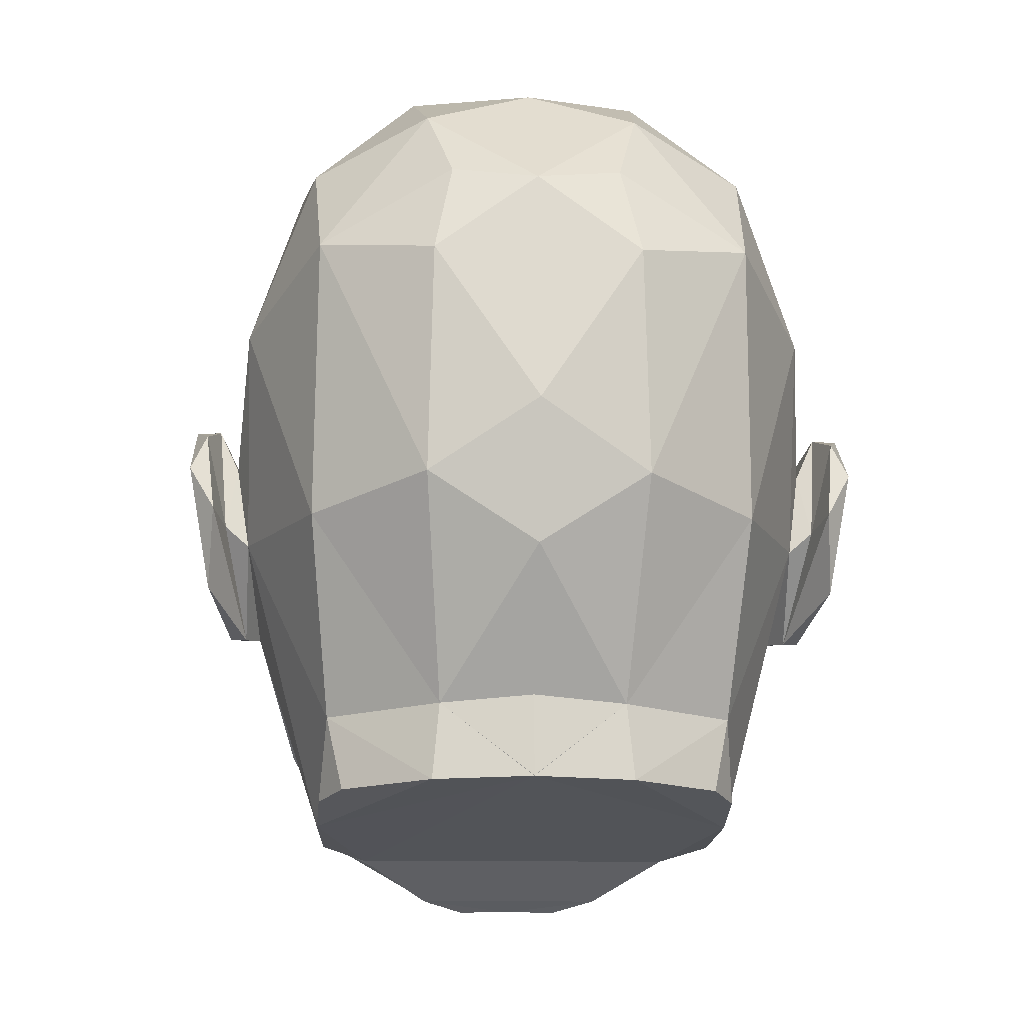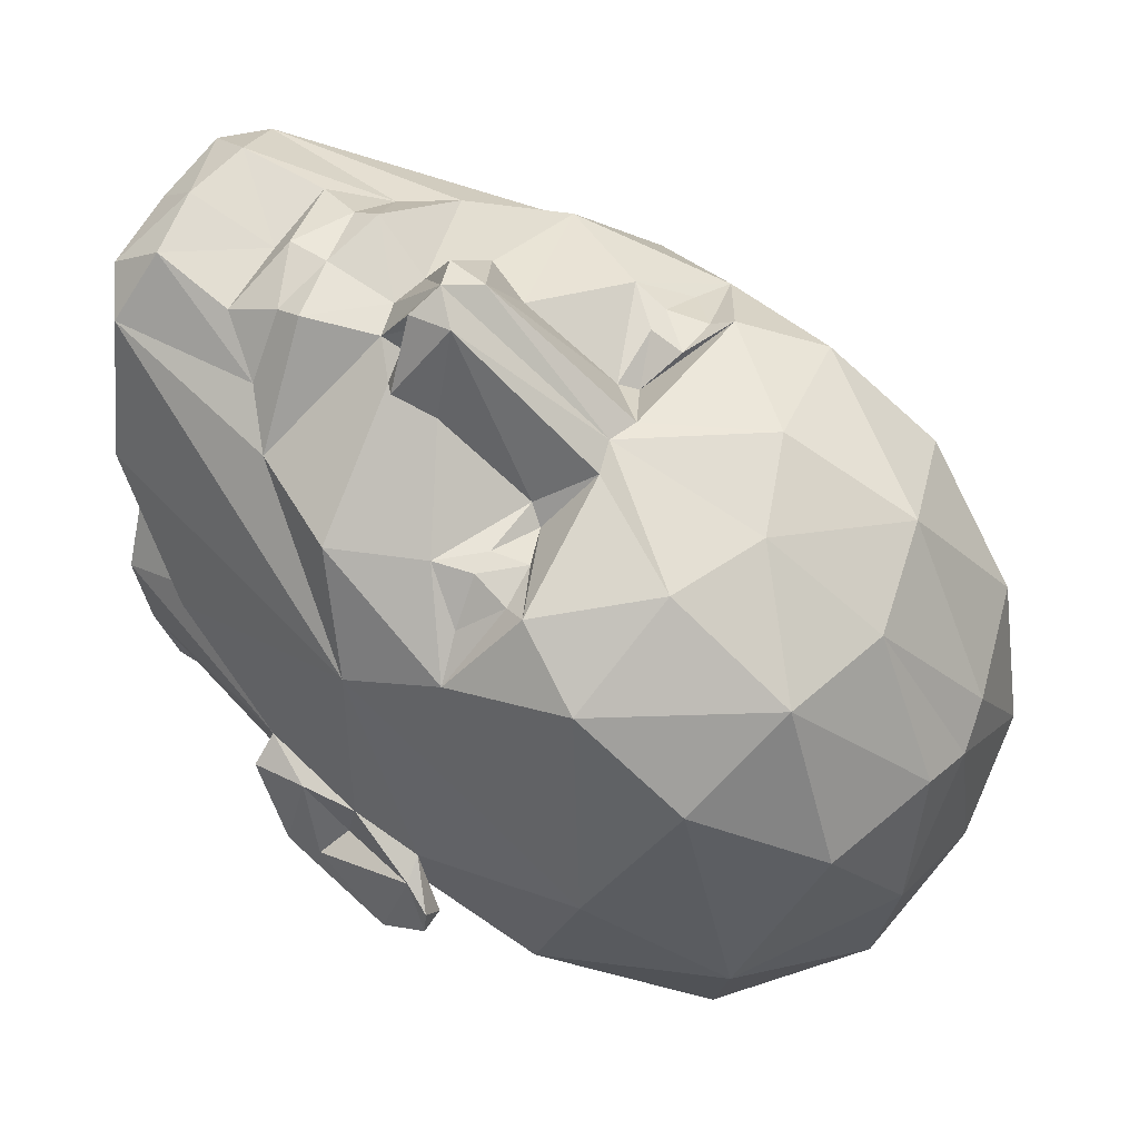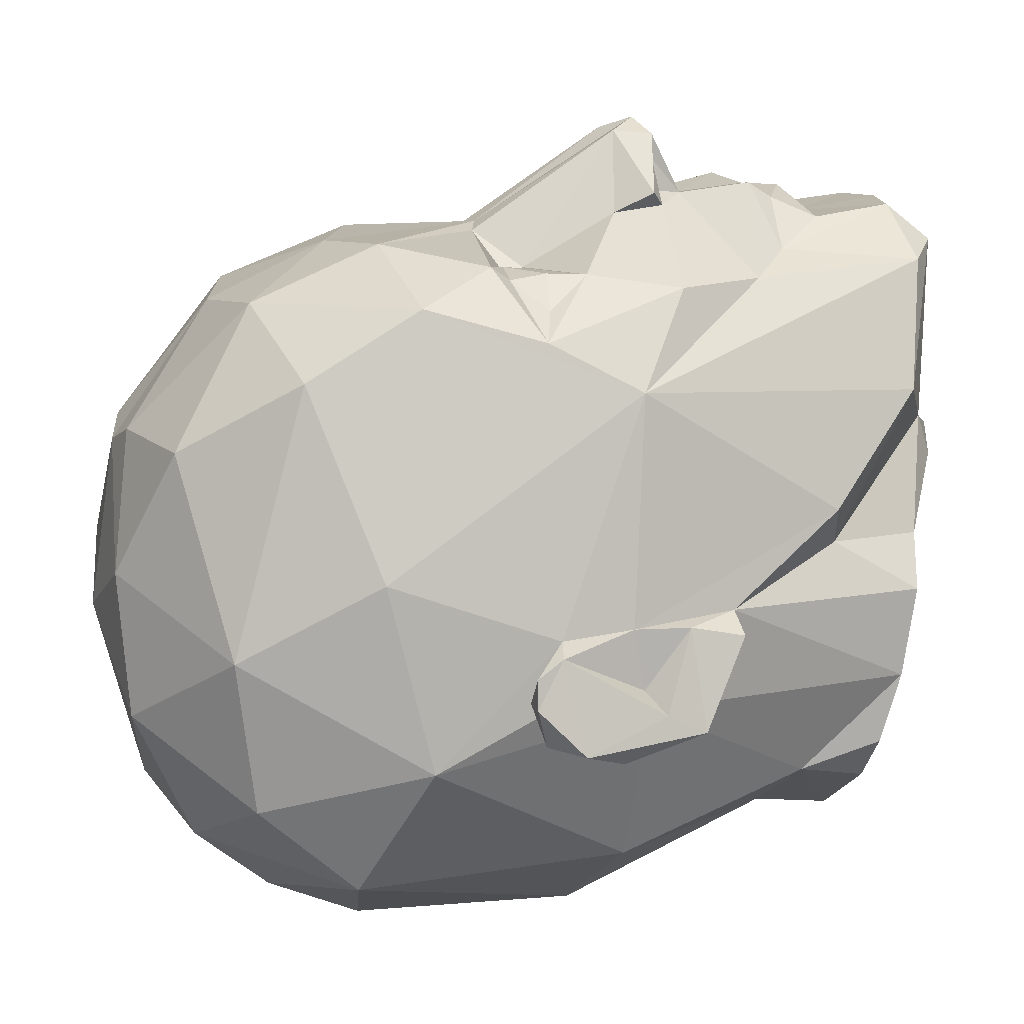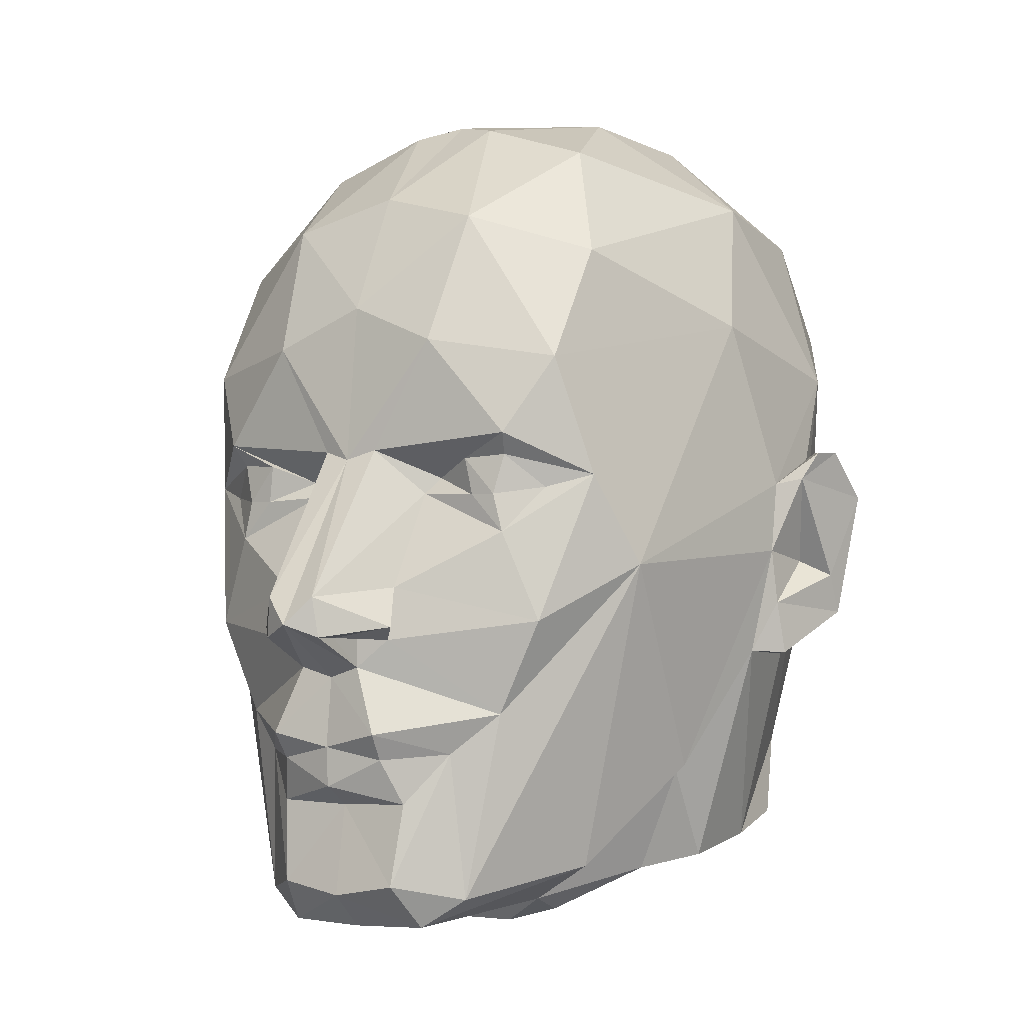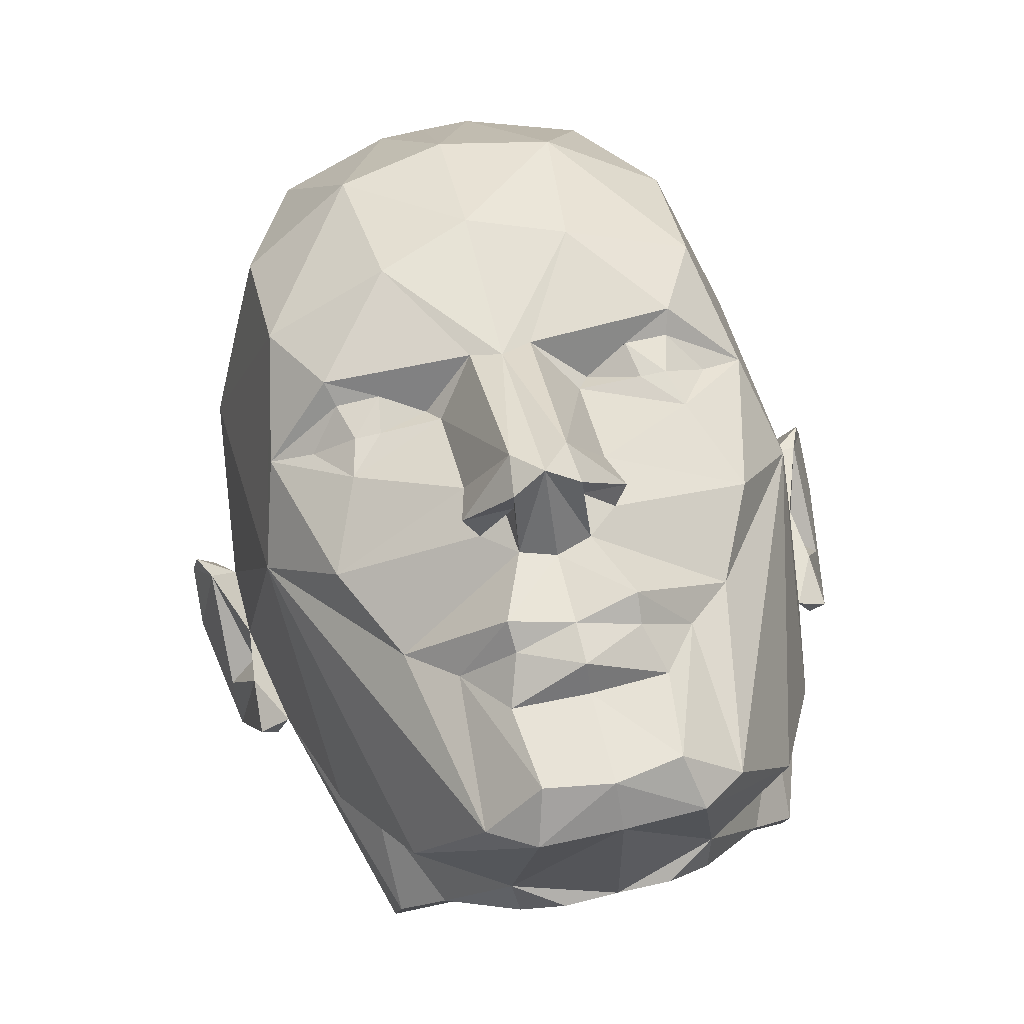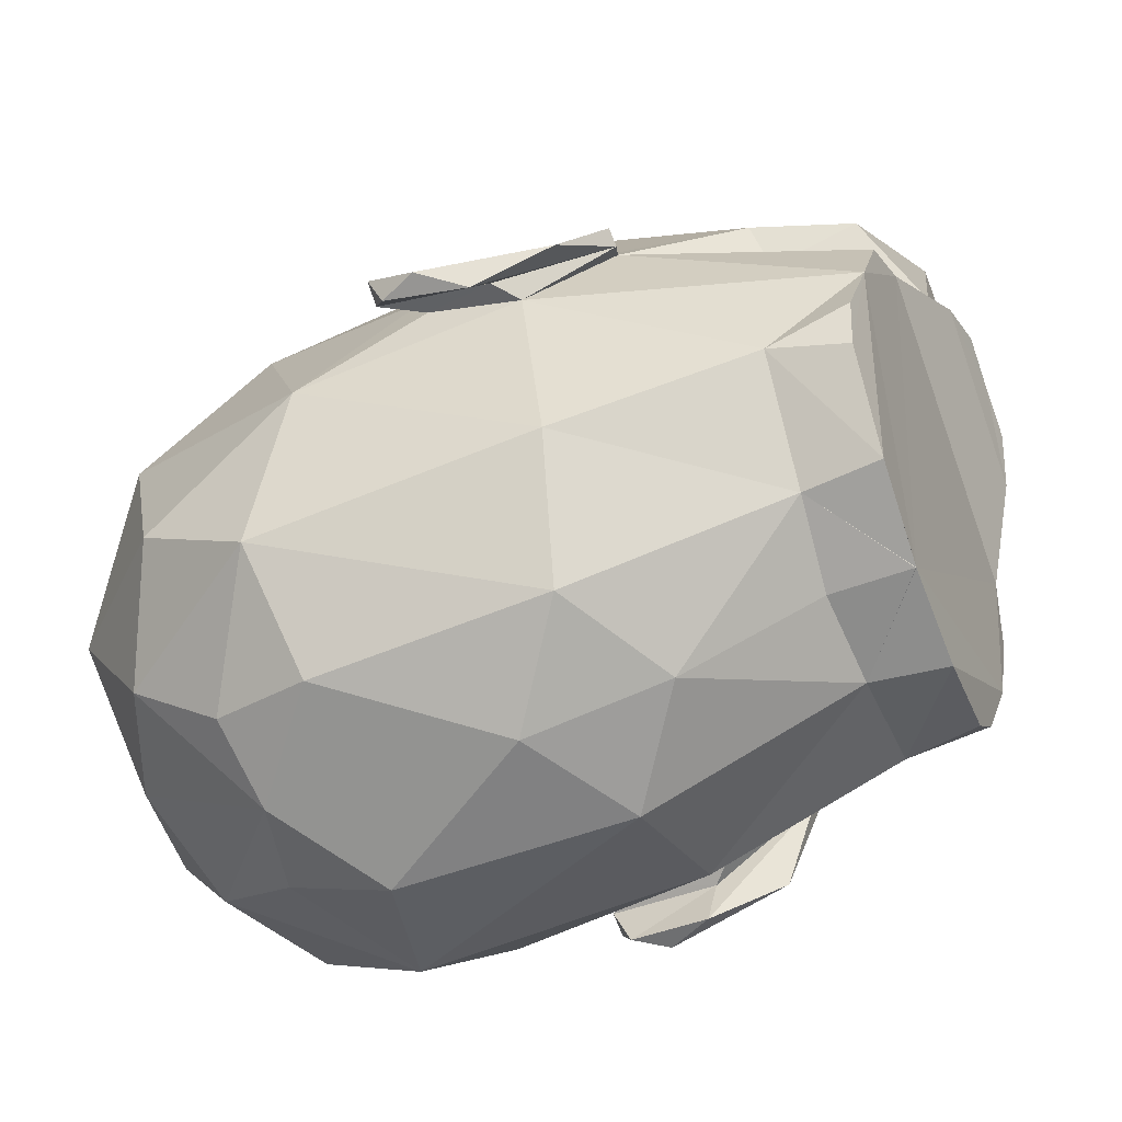
<metadata>
{"format":"obj","ext":"obj","renderer":"f3d","projection":"perspective","resolution":1024,"background":"white","views":[{"elev":-10.5,"azim":176.1,"up":"+Y"},{"elev":65.1,"azim":122.8,"up":"+Z"},{"elev":12.5,"azim":-103.9,"up":"+Z"},{"elev":-2.8,"azim":32.8,"up":"+Y"},{"elev":68.4,"azim":-13.4,"up":"+Z"},{"elev":-70.6,"azim":-70.3,"up":"+Z"}]}
</metadata>
<code>
o Mesh_male_head.obj
v 0 -0.5352 3.982
v 0.6793 -0.2189 3.894
v 0 -0.07734 4.009
v -0.6793 -0.2189 3.894
v 1.285 -0.157 3.34
v 0.7045 0.07938 4.079
v -1.285 -0.157 3.34
v -0.7045 0.07938 4.079
v 0.3928 0.8487 3.95
v 0 1.343 4.835
v 0 0.7339 3.922
v -0.3928 0.8487 3.95
v 0.7519 -1.681 3.783
v 0 -0.7602 3.653
v 0 -1.812 3.814
v -0.7519 -1.681 3.783
v 0.8533 -0.735 3.664
v -0.8533 -0.735 3.664
v 1.071 4.678 3.505
v 0 3.296 3.627
v 0.3461 3.402 3.555
v -1.071 4.678 3.505
v -0.3461 3.402 3.555
v 0 -2.202 3.401
v 0.9012 -2.177 3.365
v -0.9012 -2.177 3.365
v 1.159 -2.018 1.232
v 0 -2.328 1.05
v -1.159 -2.018 1.232
v 1.238 6.201 2.895
v 0 6.529 2.785
v 0 5.123 3.442
v -1.238 6.201 2.895
v 0 7.985 -0.8154
v 1.377 7.694 -1.838
v 0 7.437 -2.946
v -1.377 7.694 -1.838
v 1.247 6.988 -3.368
v 0 5.942 -4.416
v -1.247 6.988 -3.368
v 1.399 -1.842 3.184
v 1.803 0.3062 3.073
v -1.803 0.3062 3.073
v -1.399 -1.842 3.184
v 0.4374 1.346 3.999
v 0.3662 1.192 4.364
v -0.3662 1.192 4.364
v -0.4374 1.346 3.999
v 0.7473 1.168 3.838
v -0.7473 1.168 3.838
v 0.9072 1.317 4.002
v 0.3671 1.197 4.658
v -0.9072 1.317 4.002
v -0.3671 1.197 4.658
v 0.7844 1.777 3.766
v -0.7844 1.777 3.766
v 0.7973 2.895 3.152
v 0.3066 1.659 4.7
v -0.3066 1.659 4.7
v -0.7973 2.895 3.152
v 1.496 2.86 3.204
v 1.9 2.419 3.187
v -1.496 2.86 3.204
v -1.9 2.419 3.187
v 2.757 3.089 2.545
v 1.988 3.561 3.313
v 1.908 3.321 3.149
v -1.988 3.561 3.313
v -2.757 3.089 2.545
v -1.908 3.321 3.149
v 0.9316 3.082 3.009
v -0.9316 3.082 3.009
v 2.779 6.67 -0.9074
v 2.581 6.426 -2.719
v -2.779 6.67 -0.9074
v -2.581 6.426 -2.719
v 2.503 5.266 -3.772
v -2.503 5.266 -3.772
v 1.885 -1.708 -0.06107
v 2.427 -0.4758 0.01234
v -1.885 -1.708 -0.06107
v -2.427 -0.4758 0.01234
v 2.499 5.79 2.156
v 2.464 4.452 2.933
v -2.499 5.79 2.156
v -2.464 4.452 2.933
v 3.056 2.052 1.992
v -3.056 2.052 1.992
v 2.807 -0.369 0.4824
v 2.148 -1.528 1.737
v -2.807 -0.369 0.4824
v -2.148 -1.528 1.737
v 3.228 1.024 -0.5169
v -3.228 1.024 -0.5169
v 1.261 2.445 -4.562
v 2.557 2.108 -3.573
v -1.261 2.445 -4.562
v -2.557 2.108 -3.573
v 1.156 -0.931 -3.65
v 1.071 -0.05875 -3.577
v 2.357 -0.1618 -2.786
v -1.071 -0.05875 -3.577
v -1.156 -0.931 -3.65
v -2.357 -0.1618 -2.786
v 3.369 4.537 -2.17
v -3.369 4.537 -2.17
v 2.172 -1.006 -2.974
v 2.439 -1.12 -2.483
v -2.172 -1.006 -2.974
v -2.439 -1.12 -2.483
v 3.358 2.053 -1.589
v -3.358 2.053 -1.589
v 2.396 -1.558 -0.6317
v -2.396 -1.558 -0.6317
v 1.096 -2.193 0.7438
v 0.6126 -2.332 1.034
v -1.096 -2.193 0.7438
v -0.6126 -2.332 1.034
v 1.827 7.159 1.317
v -1.827 7.159 1.317
v 3.47 2.275 -0.6055
v 3.539 1.631 -0.6071
v 3.505 2.16 -1.312
v -3.539 1.631 -0.6071
v -3.47 2.275 -0.6055
v -3.505 2.16 -1.312
v 3.494 3.115 -0.684
v 3.944 3.511 -0.9709
v 3.734 3.535 -1.298
v -3.944 3.511 -0.9709
v -3.494 3.115 -0.684
v -3.734 3.535 -1.298
v 3.391 0.9923 -0.8285
v 3.581 1.006 -0.7274
v -3.581 1.006 -0.7274
v -3.391 0.9923 -0.8285
v 3.827 1.518 -1.76
v -3.827 1.518 -1.76
v 3.797 3.179 -0.8028
v -3.797 3.179 -0.8028
v 3.773 2.459 -2.068
v 3.638 2.295 -1.607
v -3.773 2.459 -2.068
v -3.638 2.295 -1.607
v 4.072 2.976 -1.867
v 3.838 1.98 -1.527
v -4.072 2.976 -1.867
v -3.838 1.98 -1.527
v 4.021 3.525 -1.306
v -4.021 3.525 -1.306
v 3.51 3.043 -1.367
v -3.51 3.043 -1.367
v 0 -0.8886 -3.733
v 0 -0.8939 -3.73
v 0 0.03227 -3.673
v 3.243 5.045 0.00125
v -3.243 5.045 0.00125
v 2.272 2.944 2.831
v -2.272 2.944 2.831
v 2.316 1.386 3.054
v -2.316 1.386 3.054
v 1.786 2.863 3.197
v -1.786 2.863 3.197
v 1.22 7.811 -0.1702
v 0 7.691 1.172
v 0.5441 7.566 1.38
v -1.22 7.811 -0.1702
v -0.5441 7.566 1.38
v 0 3.257 -4.79
v 0 1.648 -4.51
v 1.193 5.047 -4.54
v -1.193 5.047 -4.54
v 2.467 -1.362 -1.66
v -2.467 -1.362 -1.66
v 0.9767 6.09 -4.168
v -0.9767 6.09 -4.168
v 1.423 3.286 3.243
v -1.423 3.286 3.243
v 3.874 3.387 -1.773
v -3.874 3.387 -1.773
v 0 -0.8943 -3.731
v 0 -0.8932 -3.731
f 1 2 3
f 4 1 3
f 2 5 6
f 7 4 8
f 9 10 11
f 10 12 11
f 13 14 15
f 14 16 15
f 17 1 14
f 1 18 14
f 19 20 21
f 20 22 23
f 6 11 3
f 11 8 3
f 24 25 15
f 26 24 15
f 27 24 28
f 24 29 28
f 30 31 32
f 31 33 32
f 34 35 36
f 37 34 36
f 36 38 39
f 40 36 39
f 13 5 17
f 7 16 18
f 17 5 2
f 7 18 4
f 41 42 5
f 43 44 7
f 41 13 25
f 16 44 26
f 6 5 42
f 7 8 43
f 45 46 9
f 47 48 12
f 49 46 45
f 47 50 48
f 49 45 9
f 48 50 12
f 46 51 52
f 53 47 54
f 55 51 49
f 53 56 50
f 57 58 55
f 59 60 56
f 61 57 62
f 60 63 64
f 65 66 67
f 68 69 70
f 21 57 71
f 60 23 72
f 35 73 74
f 75 37 76
f 38 74 77
f 76 40 78
f 27 79 80
f 81 29 82
f 83 30 84
f 33 85 86
f 87 42 41
f 43 88 44
f 89 87 90
f 88 91 92
f 93 89 80
f 91 94 82
f 95 77 96
f 78 97 98
f 99 100 101
f 102 103 104
f 77 105 96
f 106 78 98
f 107 101 108
f 104 109 110
f 111 101 96
f 104 112 98
f 113 80 79
f 82 114 81
f 115 27 116
f 29 117 118
f 80 90 27
f 92 82 29
f 73 119 83
f 120 75 85
f 121 122 123
f 124 125 126
f 127 128 129
f 130 131 132
f 133 134 93
f 135 136 94
f 122 121 93
f 125 124 94
f 137 134 133
f 135 138 136
f 128 127 139
f 131 130 140
f 141 133 142
f 136 143 144
f 111 142 133
f 144 112 136
f 137 122 134
f 124 138 135
f 139 121 123
f 125 140 126
f 139 127 121
f 131 140 125
f 145 139 146
f 140 147 148
f 128 149 129
f 150 130 132
f 127 129 151
f 132 131 152
f 84 66 65
f 68 86 69
f 153 100 154
f 21 20 58
f 20 23 59
f 155 100 153
f 102 155 153
f 9 46 52
f 47 12 54
f 9 42 49
f 43 12 50
f 116 27 28
f 29 118 28
f 73 156 105
f 157 75 106
f 65 67 158
f 70 69 159
f 160 87 65
f 88 161 69
f 93 121 89
f 125 94 91
f 62 162 61
f 163 64 63
f 164 165 166
f 165 167 168
f 83 156 73
f 157 85 75
f 169 95 170
f 97 169 170
f 169 171 95
f 172 169 97
f 170 95 100
f 97 170 102
f 173 93 113
f 94 174 114
f 89 121 87
f 125 91 88
f 87 121 127
f 125 88 131
f 166 165 31
f 165 168 31
f 156 83 84
f 85 157 86
f 175 39 38
f 39 176 40
f 77 171 175
f 172 78 176
f 21 58 57
f 59 23 60
f 119 164 166
f 167 120 168
f 66 19 21
f 22 68 23
f 3 2 6
f 8 4 3
f 9 52 10
f 10 54 12
f 13 17 14
f 14 18 16
f 2 1 17
f 1 4 18
f 52 58 10
f 10 59 54
f 19 32 20
f 20 32 22
f 19 30 32
f 32 33 22
f 6 9 11
f 11 12 8
f 25 13 15
f 15 16 26
f 30 166 31
f 31 168 33
f 34 164 35
f 37 167 34
f 36 35 38
f 40 37 36
f 21 71 66
f 68 72 23
f 13 41 5
f 7 44 16
f 42 160 49
f 50 161 43
f 160 55 49
f 50 56 161
f 46 49 51
f 53 50 47
f 52 51 58
f 59 53 54
f 61 71 57
f 60 72 63
f 62 158 162
f 163 159 64
f 62 65 158
f 159 69 64
f 71 177 66
f 68 178 72
f 177 67 66
f 68 70 178
f 38 35 74
f 76 37 40
f 107 99 101
f 104 103 109
f 108 101 173
f 174 104 110
f 62 57 55
f 56 60 64
f 84 30 19
f 22 33 86
f 62 55 160
f 161 56 64
f 90 87 41
f 44 88 92
f 93 173 111
f 112 174 94
f 111 173 101
f 104 174 112
f 93 80 113
f 114 82 94
f 100 95 96
f 98 97 102
f 105 111 96
f 98 112 106
f 111 105 151
f 152 106 112
f 80 89 90
f 92 91 82
f 105 127 151
f 152 131 106
f 83 119 30
f 33 120 85
f 119 166 30
f 33 168 120
f 164 119 73
f 75 120 167
f 74 73 105
f 106 75 76
f 77 74 105
f 106 76 78
f 146 139 123
f 126 140 148
f 141 142 179
f 180 144 143
f 122 146 123
f 126 148 124
f 179 142 129
f 132 144 180
f 134 122 93
f 94 124 135
f 139 149 128
f 130 150 140
f 137 141 145
f 147 143 138
f 146 122 137
f 138 124 148
f 137 133 141
f 143 136 138
f 133 93 111
f 112 94 136
f 145 149 139
f 140 150 147
f 129 149 179
f 180 150 132
f 145 179 149
f 150 180 147
f 141 179 145
f 147 180 143
f 137 145 146
f 148 147 138
f 151 129 142
f 144 132 152
f 142 111 151
f 152 112 144
f 84 19 66
f 68 22 86
f 99 181 154
f 154 100 99
f 102 154 103
f 154 181 103
f 154 182 153
f 154 102 153
f 155 170 100
f 102 170 155
f 58 20 10
f 10 20 59
f 55 58 51
f 53 59 56
f 9 6 42
f 43 8 12
f 105 156 127
f 131 157 106
f 35 164 73
f 75 167 37
f 27 115 79
f 81 117 29
f 96 101 100
f 102 104 98
f 25 90 41
f 44 92 26
f 27 25 24
f 24 26 29
f 25 27 90
f 92 29 26
f 156 84 87
f 88 86 157
f 164 34 165
f 165 34 167
f 87 127 156
f 157 131 88
f 87 160 42
f 43 161 88
f 169 39 171
f 172 39 169
f 95 171 77
f 78 172 97
f 84 65 87
f 88 69 86
f 65 62 160
f 161 64 69
f 175 38 77
f 78 40 176
f 39 175 171
f 172 176 39
f 181 81 174
f 177 71 61
f 178 70 163
f 99 107 173
f 107 108 173
f 173 113 79
f 99 173 181
f 79 115 117
f 117 115 28
f 115 116 28
f 28 118 117
f 117 81 79
f 81 114 174
f 174 110 109
f 103 174 109
f 103 181 174
f 181 173 79
f 79 81 181
f 61 162 177
f 162 158 67
f 67 177 162
f 70 159 163
f 163 63 178
f 63 72 178

</code>
